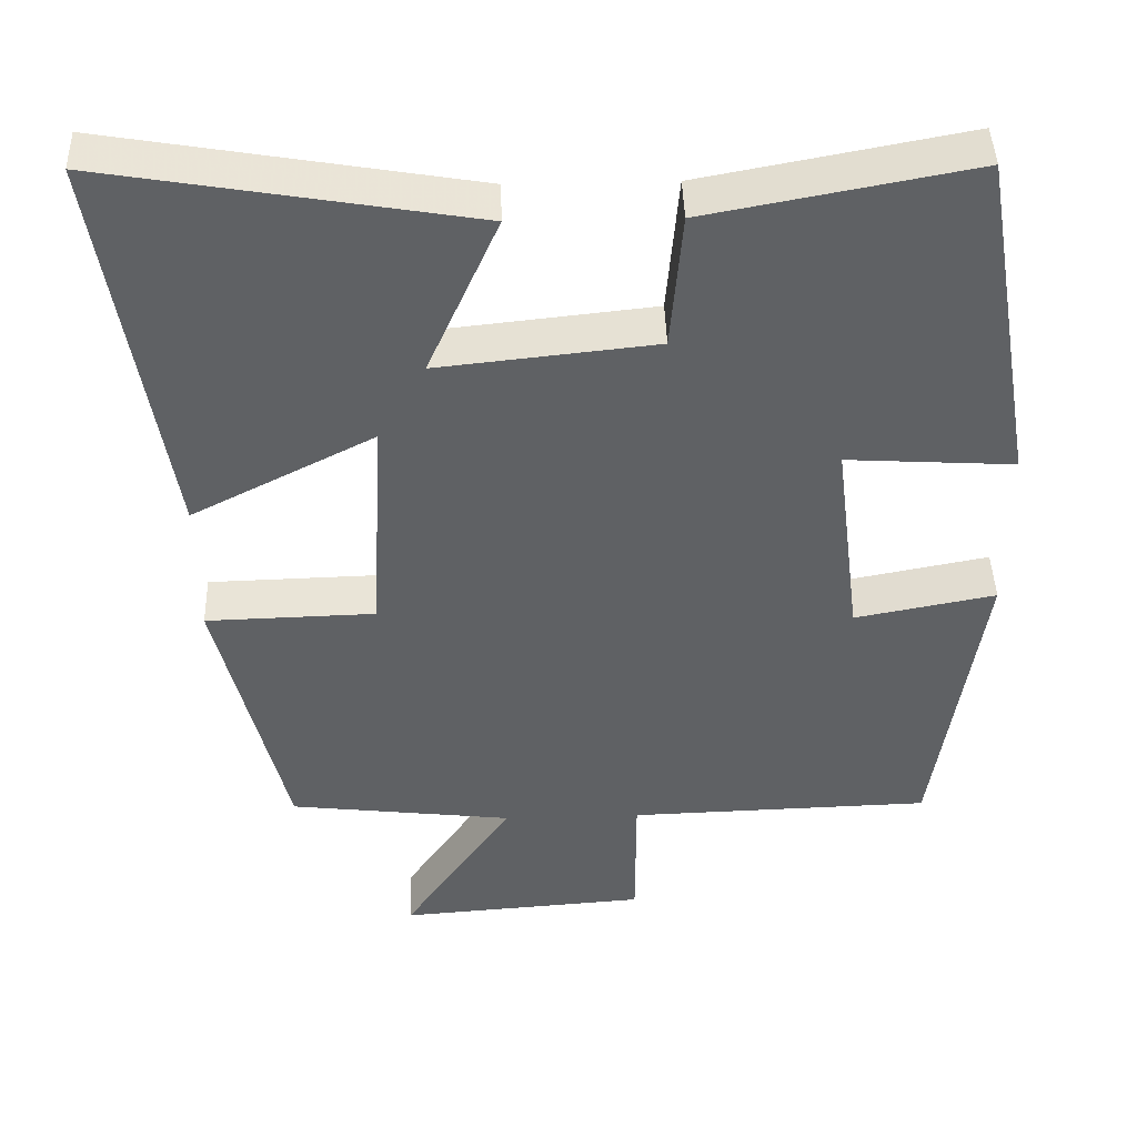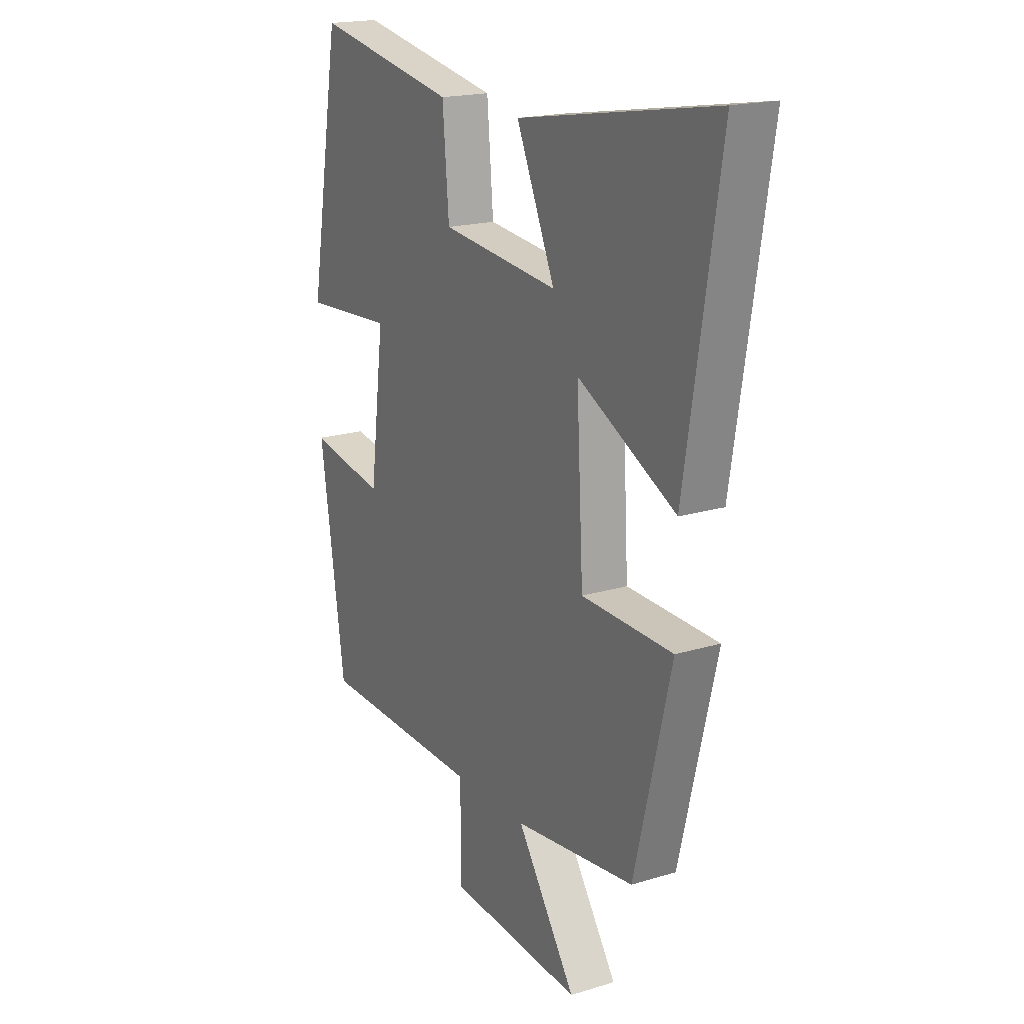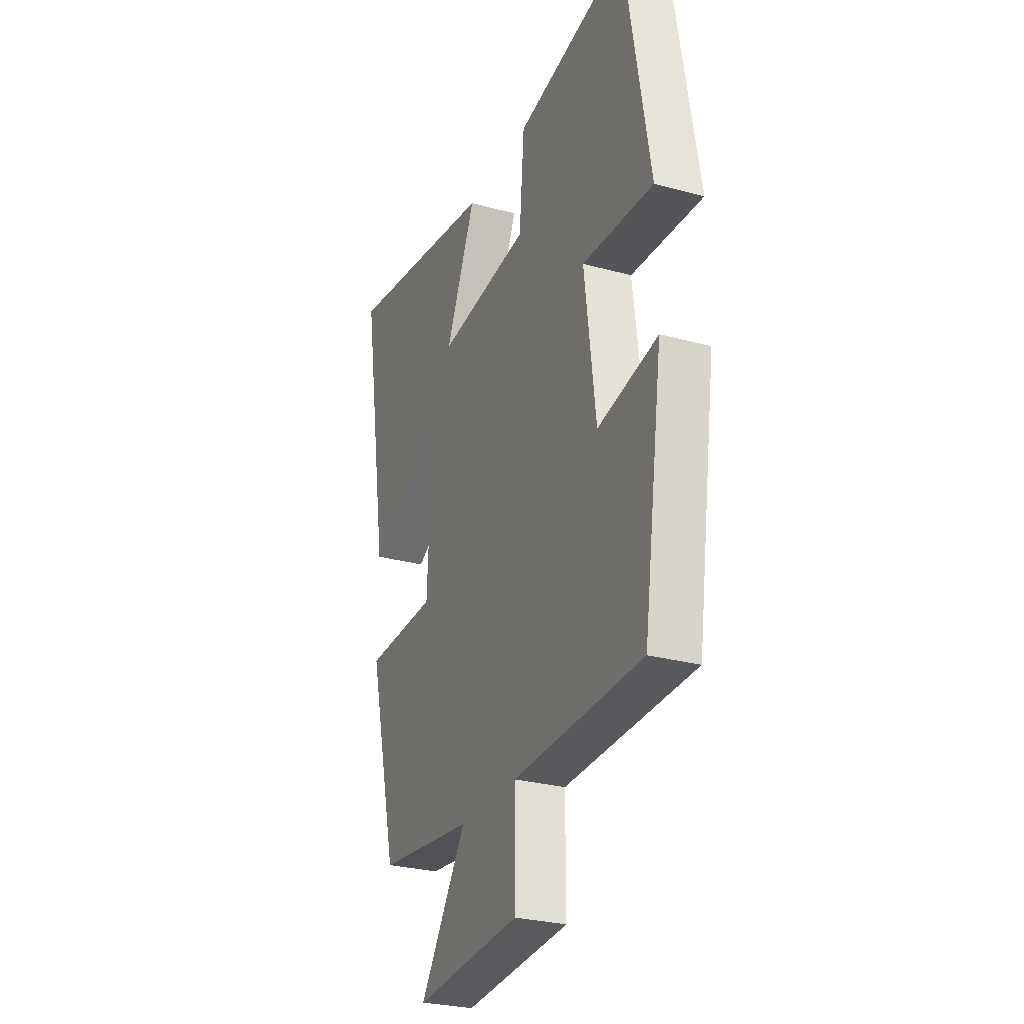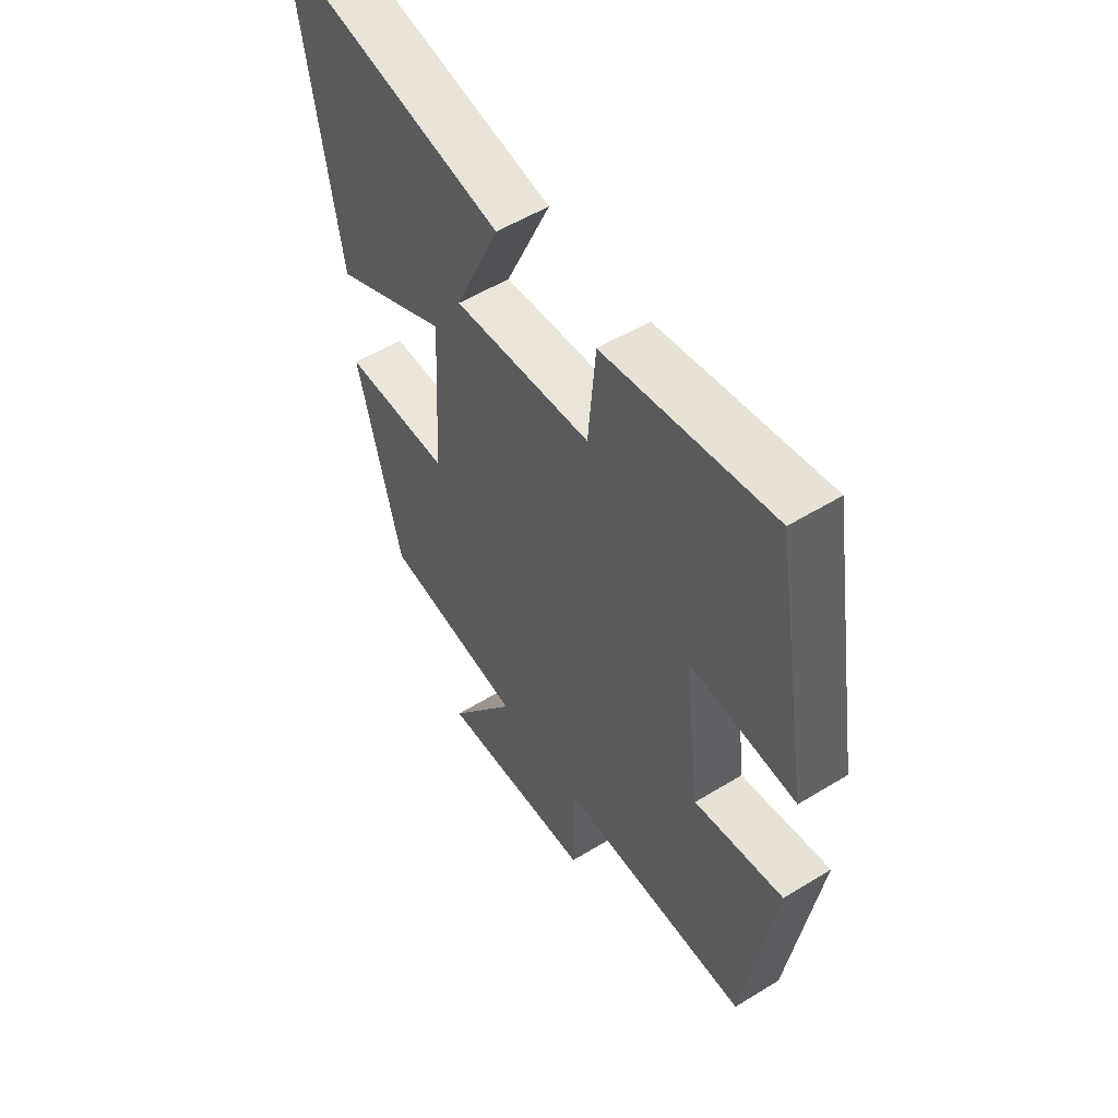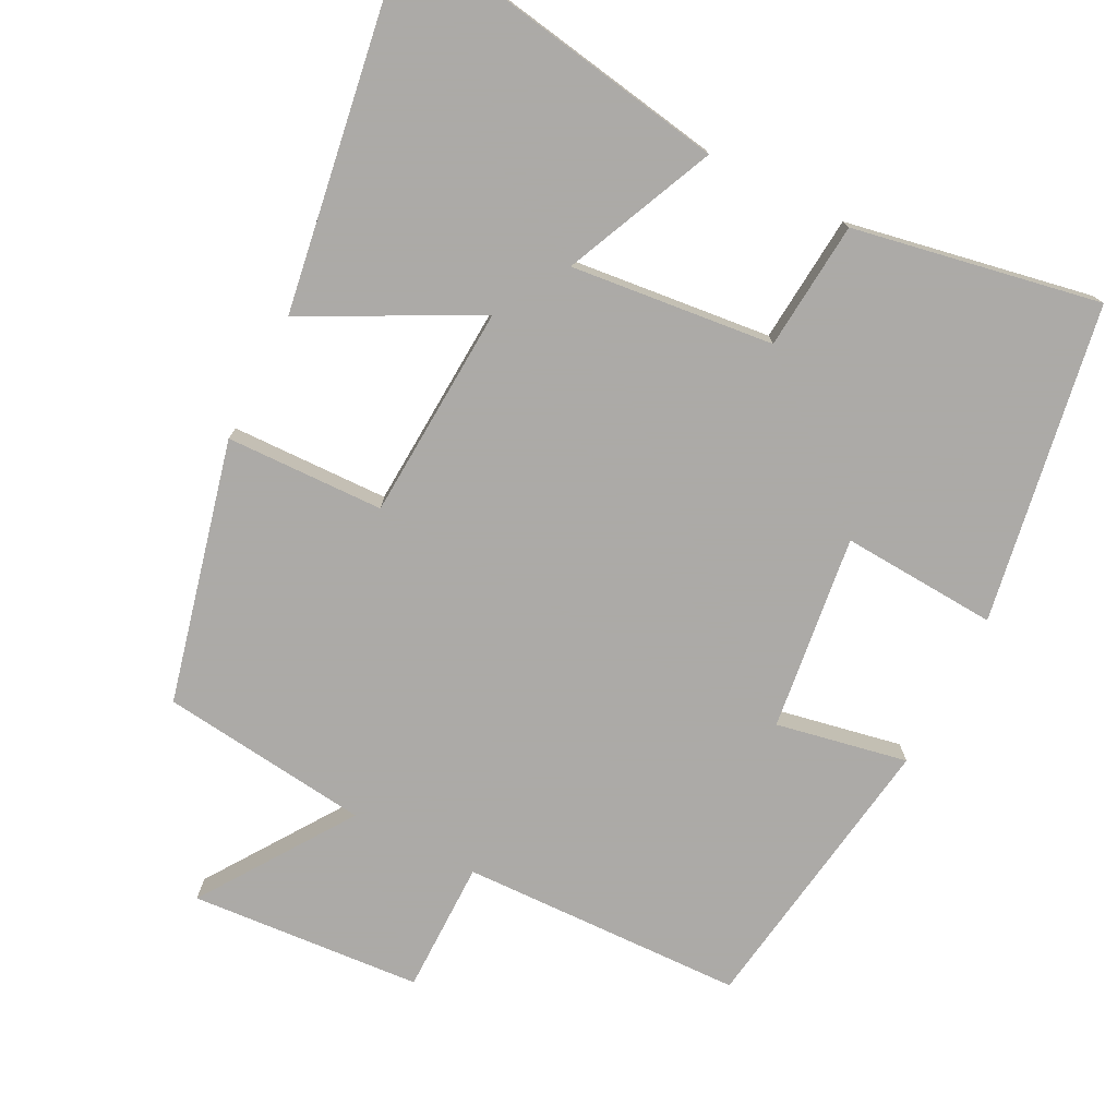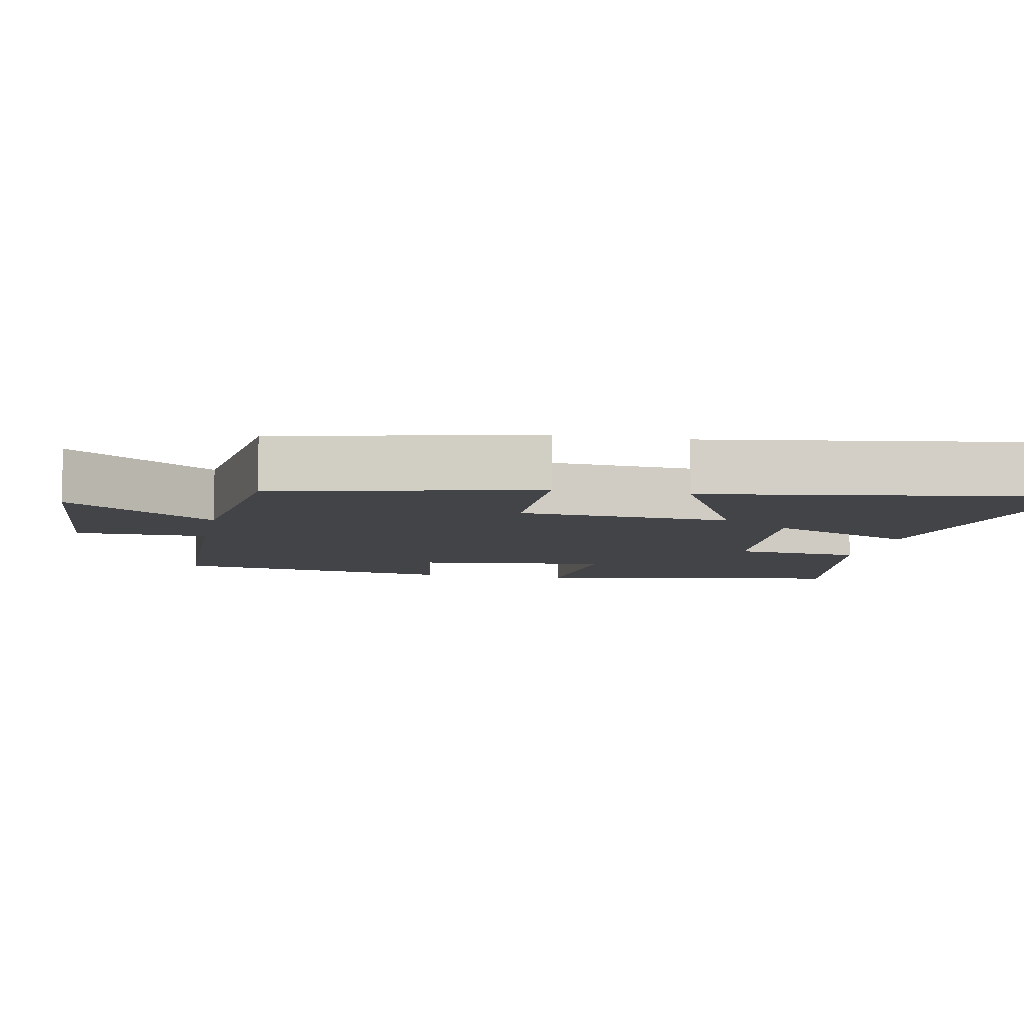
<metadata>
{"format":"obj","ext":"obj","renderer":"f3d","projection":"perspective","resolution":1024,"background":"white","views":[{"elev":43.8,"azim":-1.7,"up":"+Z"},{"elev":18.8,"azim":-120.2,"up":"+Z"},{"elev":-27.7,"azim":67.3,"up":"+Z"},{"elev":54.4,"azim":57.0,"up":"+Z"},{"elev":-76.0,"azim":-27.1,"up":"+Y"},{"elev":-7.8,"azim":-101.7,"up":"+Y"}]}
</metadata>
<code>
v 0.425 0.07 0.564
v 0.5 0.07 0.128
v 0.286 0.07 0.141
v 0.32 0.07 -0.127
v 0.5 0.07 -0.092
v 0.441 0.07 -0.488
v 0.052 0.07 -0.5
v 0.052 0.07 -0.682
v -0.266 0.07 -0.706
v -0.126 0.07 -0.5
v -0.413 0.07 -0.466
v -0.5 0.07 -0.108
v -0.283 0.07 -0.102
v -0.267 0.07 0.192
v -0.5 0.07 0.072
v -0.581 0.07 0.579
v -0.115 0.07 0.5
v -0.206 0.07 0.294
v 0.072 0.07 0.324
v 0.087 0.07 0.5
v 0.425 0 0.564
v 0.5 0 0.128
v 0.286 0 0.141
v 0.32 0 -0.127
v 0.5 0 -0.092
v 0.441 0 -0.488
v 0.052 0 -0.5
v 0.052 0 -0.682
v -0.266 0 -0.706
v -0.126 0 -0.5
v -0.413 0 -0.466
v -0.5 0 -0.108
v -0.283 0 -0.102
v -0.267 0 0.192
v -0.5 0 0.072
v -0.581 0 0.579
v -0.115 0 0.5
v -0.206 0 0.294
v 0.072 0 0.324
v 0.087 0 0.5
f 1 2 3
f 20 1 3
f 19 20 3
f 18 19 3 4
f 16 17 18
f 15 16 18
f 14 15 18
f 13 14 18 4
f 12 13 4
f 11 12 4
f 10 11 4
f 7 8 9 10
f 6 7 10
f 5 6 10
f 4 5 10
f 23 22 21
f 23 21 40
f 23 40 39
f 24 23 39 38
f 38 37 36
f 38 36 35
f 38 35 34
f 24 38 34 33
f 24 33 32
f 24 32 31
f 24 31 30
f 30 29 28 27
f 30 27 26
f 30 26 25
f 30 25 24
f 1 21 22 2
f 2 22 23 3
f 3 23 24 4
f 4 24 25 5
f 5 25 26 6
f 6 26 27 7
f 7 27 28 8
f 8 28 29 9
f 9 29 30 10
f 10 30 31 11
f 11 31 32 12
f 12 32 33 13
f 13 33 34 14
f 14 34 35 15
f 15 35 36 16
f 16 36 37 17
f 17 37 38 18
f 18 38 39 19
f 19 39 40 20
f 20 40 21 1

</code>
